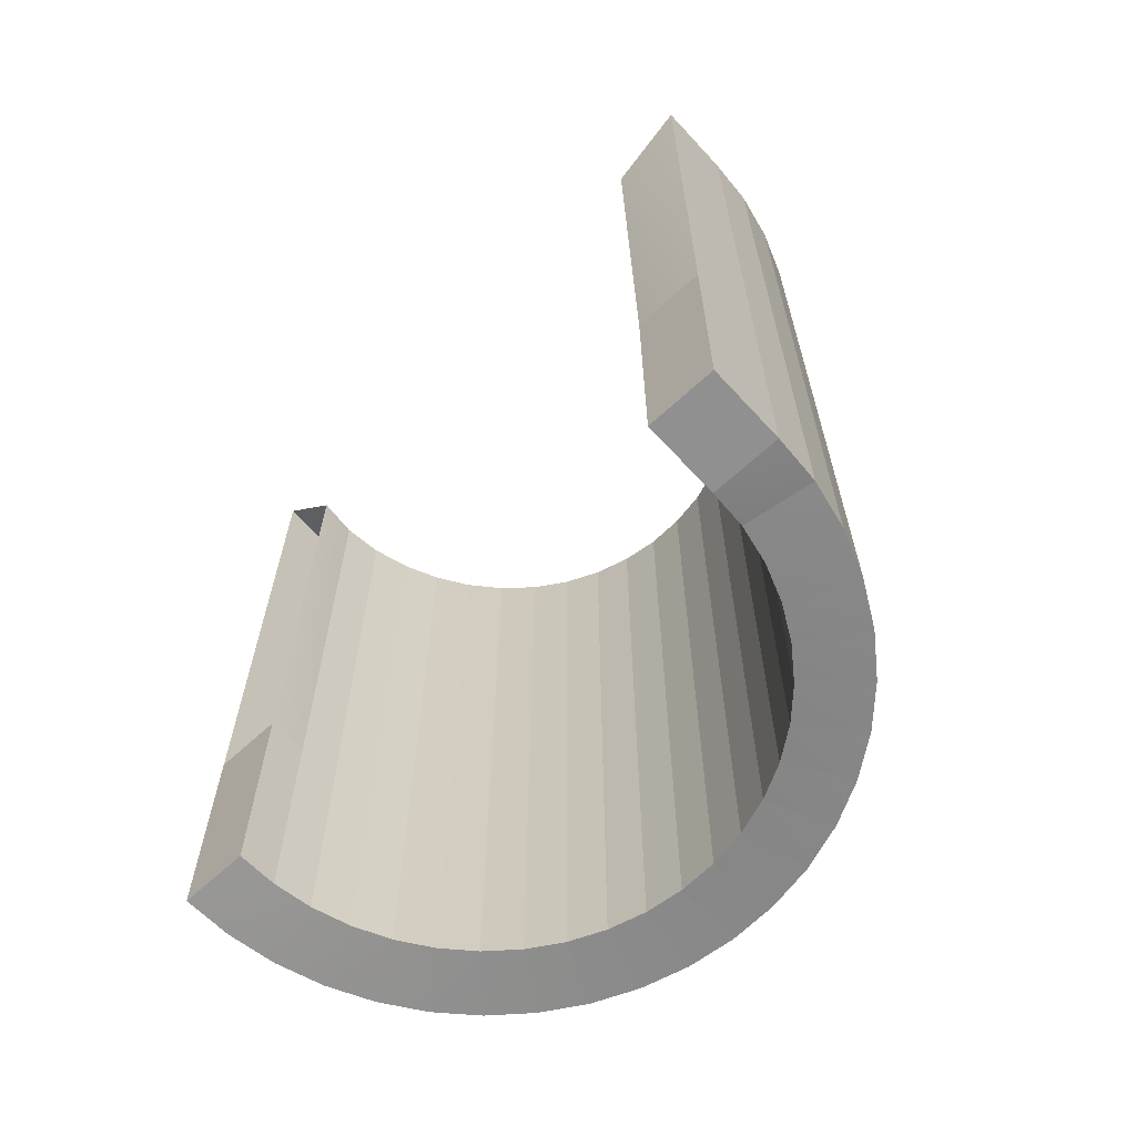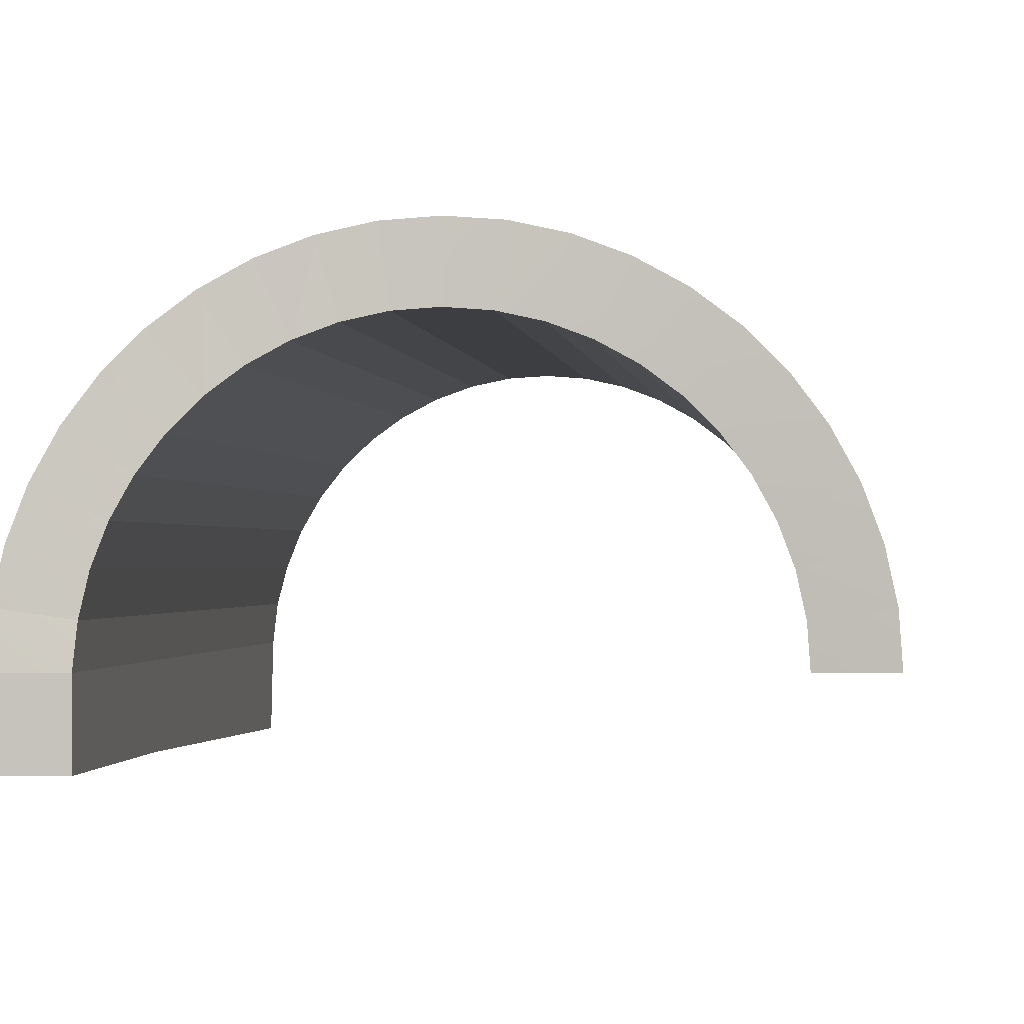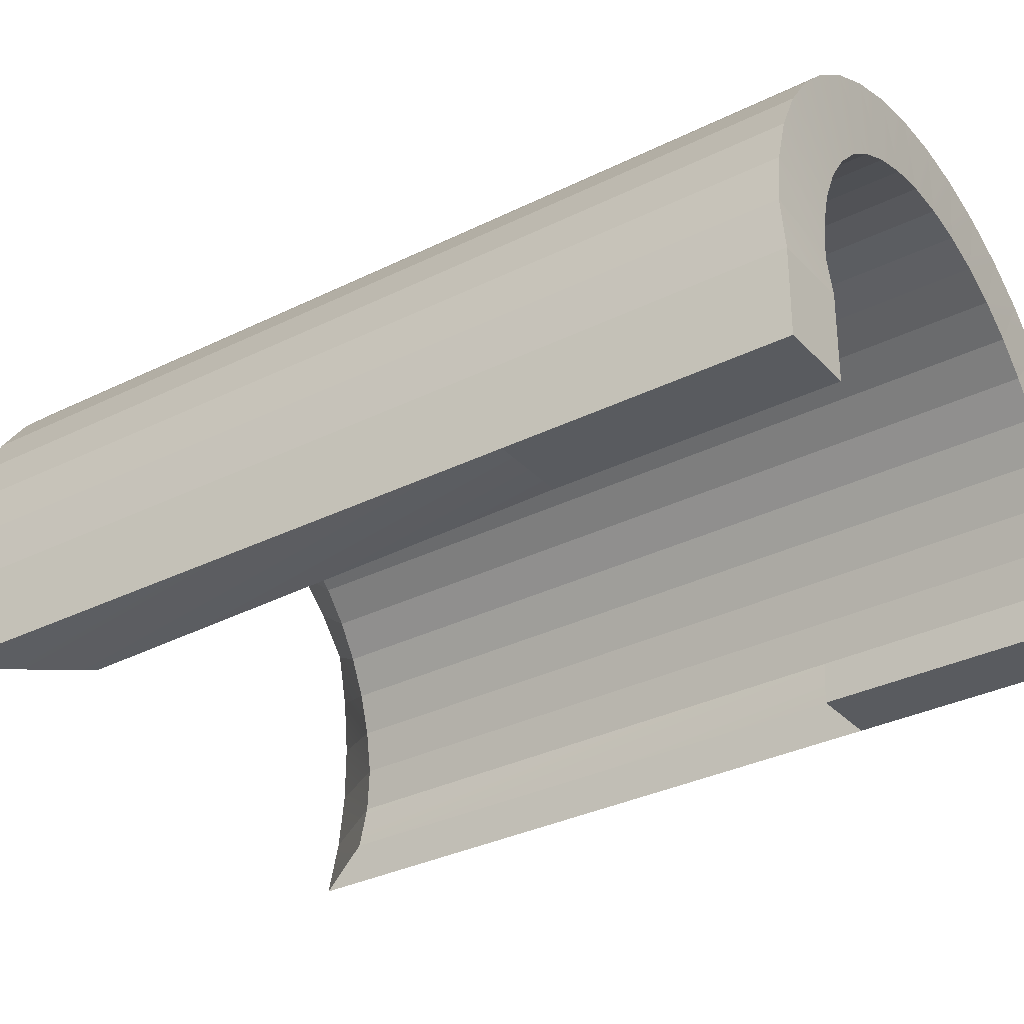
<metadata>
{"format":"obj","ext":"obj","renderer":"f3d","projection":"perspective","resolution":1024,"background":"white","views":[{"elev":-65.8,"azim":42.7,"up":"+Z"},{"elev":-1.0,"azim":-173.2,"up":"+Y"},{"elev":-32.3,"azim":125.0,"up":"+Y"}]}
</metadata>
<code>
g pb_Mesh-21634
v -30 -10.5 29.75
v -29.69 -6.231 29.5
v -30 -10.5 41.94
v -29.69 -6.231 40.69
v -29.69 -6.231 29.5
v -28.78 -2.048 29.25
v -29.69 -6.231 40.69
v -28.78 -2.048 39.44
v -28.78 -2.048 29.25
v -27.29 1.962 29
v -28.78 -2.048 39.44
v -27.29 1.962 38.19
v -27.29 1.962 29
v -25.24 5.719 28.75
v -27.29 1.962 38.19
v -25.24 5.719 36.94
v -25.24 5.719 28.75
v -22.67 9.146 28.5
v -25.24 5.719 36.94
v -22.67 9.146 35.69
v -22.67 9.146 28.5
v -19.65 12.17 28.25
v -22.67 9.146 35.69
v -19.65 12.17 35.44
v -19.65 12.17 28.25
v -16.22 14.74 28
v -19.65 12.17 35.44
v -16.22 14.74 35.19
v -16.22 14.74 28
v -12.46 16.79 27.75
v -16.22 14.74 35.19
v -12.46 16.79 34.94
v -12.46 16.79 27.75
v -8.452 18.28 27.5
v -12.46 16.79 34.94
v -8.452 18.28 34.69
v -8.452 18.28 27.5
v -4.269 19.19 27.25
v -8.452 18.28 34.69
v -4.269 19.19 34.44
v -4.269 19.19 27.25
v 7.767e-07 19.5 27
v -4.269 19.19 34.44
v 4.707e-05 19.5 34.19
v 7.767e-07 19.5 27
v 4.269 19.19 26.75
v 4.707e-05 19.5 34.19
v 4.269 19.19 33.94
v 4.269 19.19 26.75
v 8.452 18.28 26.5
v 4.269 19.19 33.94
v 8.452 18.28 33.69
v 8.452 18.28 26.5
v 12.46 16.79 26.25
v 8.452 18.28 33.69
v 12.46 16.79 33.44
v 12.46 16.79 26.25
v 16.22 14.74 26
v 12.46 16.79 33.44
v 16.22 14.74 33.19
v 16.22 14.74 26
v 19.65 12.17 25.75
v 16.22 14.74 33.19
v 19.65 12.17 32.94
v 19.65 12.17 25.75
v 22.67 9.146 25.5
v 19.65 12.17 32.94
v 22.67 9.146 32.69
v 22.67 9.146 25.5
v 25.24 5.719 25.25
v 22.67 9.146 32.69
v 25.24 5.719 32.44
v 25.24 5.719 25.25
v 27.29 1.962 25
v 25.24 5.719 32.44
v 27.29 1.962 32.19
v 27.29 1.962 25
v 28.78 -2.048 24.75
v 27.29 1.962 32.19
v 28.78 -2.048 31.94
v 28.78 -2.048 24.75
v 29.69 -6.231 24.5
v 28.78 -2.048 31.94
v 29.69 -6.231 31.69
v 29.69 -6.231 24.5
v 30 -10.5 24
v 29.69 -6.231 31.69
v 30 -10.5 31.31
v -30 -10.5 41.94
v -29.69 -6.231 40.69
v -23.75 -10.5 33.44
v -23.76 -7.085 32.69
v -29.69 -6.231 -36.44
v -30 -10.5 -36.19
v -23.76 -7.085 -36.44
v -24 -10.5 -36.19
v -29.69 -6.231 40.69
v -28.78 -2.048 39.44
v -23.76 -7.085 32.69
v -23.03 -3.738 31.94
v -28.78 -2.048 -36.69
v -29.69 -6.231 -36.44
v -23.03 -3.738 -36.69
v -23.76 -7.085 -36.44
v -28.78 -2.048 39.44
v -27.29 1.962 38.19
v -23.03 -3.738 31.94
v -21.83 -0.5301 31.44
v -27.29 1.962 -36.94
v -28.78 -2.048 -36.69
v -21.83 -0.5301 -36.94
v -23.03 -3.738 -36.69
v -27.29 1.962 38.19
v -25.24 5.719 36.94
v -21.83 -0.5301 31.44
v -20.19 2.475 30.94
v -25.24 5.719 -37.19
v -27.29 1.962 -36.94
v -20.19 2.475 -37.19
v -21.83 -0.5301 -36.94
v -25.24 5.719 36.94
v -22.67 9.146 35.69
v -20.19 2.475 30.94
v -18.14 5.217 30.44
v -22.67 9.146 -37.44
v -25.24 5.719 -37.19
v -18.14 5.217 -37.44
v -20.19 2.475 -37.19
v -22.67 9.146 35.69
v -19.65 12.17 35.44
v -18.14 5.217 30.44
v -15.72 7.638 29.94
v -19.65 12.17 -37.69
v -22.67 9.146 -37.44
v -15.72 7.638 -37.69
v -18.14 5.217 -37.44
v -19.65 12.17 35.44
v -16.22 14.74 35.19
v -15.72 7.638 29.94
v -12.98 9.69 29.44
v -16.22 14.74 -37.94
v -19.65 12.17 -37.69
v -12.98 9.69 -37.94
v -15.72 7.638 -37.69
v -16.22 14.74 35.19
v -12.46 16.79 34.94
v -12.98 9.69 29.44
v -9.97 11.33 28.94
v -12.46 16.79 -38.19
v -16.22 14.74 -37.94
v -9.97 11.33 -38.19
v -12.98 9.69 -37.94
v -12.46 16.79 34.94
v -8.452 18.28 34.69
v -9.97 11.33 28.94
v -6.762 12.53 28.44
v -8.452 18.28 -38.44
v -12.46 16.79 -38.19
v -6.762 12.53 -38.44
v -9.97 11.33 -38.19
v -8.452 18.28 34.69
v -4.269 19.19 34.44
v -6.762 12.53 28.44
v -3.416 13.26 27.94
v -4.269 19.19 -38.69
v -8.452 18.28 -38.44
v -3.416 13.26 -38.69
v -6.762 12.53 -38.44
v -4.269 19.19 34.44
v 4.707e-05 19.5 34.19
v -3.416 13.26 27.94
v -1.552e-06 13.5 27.44
v -2.527e-05 19.5 -38.94
v -4.269 19.19 -38.69
v -2.956e-05 13.5 -38.94
v -3.416 13.26 -38.69
v 4.707e-05 19.5 34.19
v 4.269 19.19 33.94
v -1.552e-06 13.5 27.44
v 3.416 13.26 26.94
v 4.269 19.19 -39.19
v -2.527e-05 19.5 -38.94
v 3.416 13.26 -39.19
v -2.956e-05 13.5 -38.94
v 4.269 19.19 33.94
v 8.452 18.28 33.69
v 3.416 13.26 26.94
v 6.762 12.53 26.44
v 8.452 18.28 -39.44
v 4.269 19.19 -39.19
v 6.762 12.53 -39.44
v 3.416 13.26 -39.19
v 8.452 18.28 33.69
v 12.46 16.79 33.44
v 6.762 12.53 26.44
v 9.97 11.33 25.94
v 12.46 16.79 -39.69
v 8.452 18.28 -39.44
v 9.97 11.33 -39.69
v 6.762 12.53 -39.44
v 12.46 16.79 33.44
v 16.22 14.74 33.19
v 9.97 11.33 25.94
v 12.98 9.69 25.44
v 16.22 14.74 -39.94
v 12.46 16.79 -39.69
v 12.98 9.69 -39.94
v 9.97 11.33 -39.69
v 16.22 14.74 33.19
v 19.65 12.17 32.94
v 12.98 9.69 25.44
v 15.72 7.638 24.94
v 19.65 12.17 -40.19
v 16.22 14.74 -39.94
v 15.72 7.638 -40.19
v 12.98 9.69 -39.94
v 19.65 12.17 32.94
v 22.67 9.146 32.69
v 15.72 7.638 24.94
v 18.14 5.217 24.44
v 22.67 9.146 -40.44
v 19.65 12.17 -40.19
v 18.14 5.217 -40.44
v 15.72 7.638 -40.19
v 22.67 9.146 32.69
v 25.24 5.719 32.44
v 18.14 5.217 24.44
v 20.19 2.475 23.94
v 25.24 5.719 -40.69
v 22.67 9.146 -40.44
v 20.19 2.475 -40.69
v 18.14 5.217 -40.44
v 25.24 5.719 32.44
v 27.29 1.962 32.19
v 20.19 2.475 23.94
v 21.83 -0.5301 23.44
v 27.29 1.962 -40.94
v 25.24 5.719 -40.69
v 21.83 -0.53 -40.94
v 20.19 2.475 -40.69
v 27.29 1.962 32.19
v 28.78 -2.048 31.94
v 21.83 -0.5301 23.44
v 23.03 -3.738 22.94
v 28.78 -2.048 -41.19
v 27.29 1.962 -40.94
v 23.03 -3.738 -41.19
v 21.83 -0.53 -40.94
v 28.78 -2.048 31.94
v 29.69 -6.231 31.69
v 23.03 -3.738 22.94
v 23.76 -7.084 22.19
v 29.69 -6.231 -41.44
v 28.78 -2.048 -41.19
v 23.76 -7.084 -41.44
v 23.03 -3.738 -41.19
v 29.69 -6.231 31.69
v 30 -10.5 31.31
v 23.76 -7.084 22.19
v 24 -10.5 21.44
v 30 -10.5 -41.94
v 29.69 -6.231 -41.44
v 24 -10.5 -41.94
v 23.76 -7.084 -41.44
v 22.67 9.146 25.5
v 19.65 12.17 25.75
v 22.67 9.146 -18.69
v 19.65 12.17 -18.44
v 19.65 12.17 25.75
v 16.22 14.74 26
v 19.65 12.17 -18.44
v 16.22 14.74 -18.19
v 16.22 14.74 26
v 12.46 16.79 26.25
v 16.22 14.74 -18.19
v 12.46 16.79 -17.94
v 12.46 16.79 26.25
v 8.452 18.28 26.5
v 12.46 16.79 -17.94
v 8.452 18.28 -17.69
v 8.452 18.28 26.5
v 4.269 19.19 26.75
v 8.452 18.28 -17.69
v 4.269 19.19 -17.44
v 4.269 19.19 26.75
v 7.767e-07 19.5 27
v 4.269 19.19 -17.44
v -1.234e-05 19.5 -17.19
v 7.767e-07 19.5 27
v -4.269 19.19 27.25
v -1.234e-05 19.5 -17.19
v -4.269 19.19 -16.94
v -4.269 19.19 -16.94
v -8.452 18.28 -16.69
v -8.452 18.28 -16.69
v -12.46 16.79 -16.44
v -12.46 16.79 -16.44
v -16.22 14.74 -16.19
v -16.22 14.74 -16.19
v -19.65 12.17 -15.94
v -19.65 12.17 -15.94
v -22.67 9.146 -15.69
v -22.67 9.146 -15.69
v -25.24 5.719 -15.44
v -25.24 5.719 -15.44
v -27.29 1.962 -15.19
v -27.29 1.962 -15.19
v -28.78 -2.048 -14.94
v -28.78 -2.048 -14.94
v -29.69 -6.231 -14.69
v -29.69 -6.231 -14.69
v -30 -10.5 -14.44
v 25.24 5.719 25.25
v 22.67 9.146 25.5
v 25.24 5.719 -18.94
v 22.67 9.146 -18.69
v 27.29 1.962 25
v 25.24 5.719 25.25
v 27.29 1.962 -19.19
v 25.24 5.719 -18.94
v 28.78 -2.048 24.75
v 27.29 1.962 25
v 28.78 -2.048 -19.44
v 27.29 1.962 -19.19
v 29.69 -6.231 24.5
v 28.78 -2.048 24.75
v 29.69 -6.231 -19.69
v 28.78 -2.048 -19.44
v 30 -10.5 24
v 29.69 -6.231 24.5
v 30 -10.5 -20.19
v 29.69 -6.231 -19.69
v 23.76 -7.084 22.19
v 24 -10.5 -20.19
v 23.76 -7.084 -19.69
v 24 -10.5 21.44
v 30 -17.25 -20.19
v 24 -18.09 20.59
v 30 -17.25 31.31
v 24 -17.25 -20.19
v 23.76 -7.084 -19.69
v 23.03 -3.738 22.94
v 23.76 -7.084 22.19
v 23.03 -3.738 -19.44
v 23.03 -3.738 -19.44
v 21.83 -0.5301 23.44
v 23.03 -3.738 22.94
v 21.83 -0.5301 -19.19
v 21.83 -0.5301 -19.19
v 20.19 2.475 23.94
v 21.83 -0.5301 23.44
v 20.19 2.475 -18.94
v 20.19 2.475 -18.94
v 18.14 5.217 24.44
v 20.19 2.475 23.94
v 18.14 5.217 -18.69
v 18.14 5.217 -18.69
v 15.72 7.638 24.94
v 18.14 5.217 24.44
v 15.72 7.638 -18.44
v 15.72 7.638 -18.44
v 12.98 9.69 25.44
v 15.72 7.638 24.94
v 12.98 9.69 -18.19
v 12.98 9.69 -18.19
v 9.97 11.33 25.94
v 12.98 9.69 25.44
v 9.97 11.33 -17.94
v 9.97 11.33 -17.94
v 6.762 12.53 26.44
v 9.97 11.33 25.94
v 6.762 12.53 -17.69
v 6.762 12.53 -17.69
v 3.416 13.26 26.94
v 6.762 12.53 26.44
v 3.416 13.26 -17.44
v 3.416 13.26 -17.44
v -1.552e-06 13.5 27.44
v 3.416 13.26 26.94
v -1.585e-05 13.5 -17.19
v -1.585e-05 13.5 -17.19
v -3.416 13.26 27.94
v -1.552e-06 13.5 27.44
v -3.416 13.26 -16.94
v -3.416 13.26 -16.94
v -6.762 12.53 28.44
v -3.416 13.26 27.94
v -6.762 12.53 -16.69
v -6.762 12.53 -16.69
v -9.97 11.33 28.94
v -6.762 12.53 28.44
v -9.97 11.33 -16.44
v -9.97 11.33 -16.44
v -12.98 9.69 29.44
v -9.97 11.33 28.94
v -12.98 9.69 -16.19
v -12.98 9.69 -16.19
v -15.72 7.638 29.94
v -12.98 9.69 29.44
v -15.72 7.638 -15.94
v -15.72 7.638 -15.94
v -18.14 5.217 30.44
v -15.72 7.638 29.94
v -18.14 5.217 -15.69
v -18.14 5.217 -15.69
v -20.19 2.475 30.94
v -18.14 5.217 30.44
v -20.19 2.475 -15.44
v -20.19 2.475 -15.44
v -21.83 -0.5301 31.44
v -20.19 2.475 30.94
v -21.83 -0.5301 -15.19
v -21.83 -0.5301 -15.19
v -23.03 -3.738 31.94
v -21.83 -0.5301 31.44
v -23.03 -3.738 -14.94
v -23.76 -7.085 -14.69
v -23.75 -10.5 33.44
v -23.76 -7.085 32.69
v -24 -10.5 -14.44
v -23.03 -3.738 -14.94
v -23.76 -7.085 32.69
v -23.03 -3.738 31.94
v -23.76 -7.085 -14.69
v 24 -10.5 21.44
v 30 -10.5 31.31
v 24 -18.09 20.59
v 30 -17.25 31.31
v 30 -10.5 31.31
v 30 -10.5 -20.19
v 30 -17.25 31.31
v 30 -17.25 -20.19
v 30 -10.5 -41.94
v 24 -10.5 -41.94
v 30 -17.25 -41.94
v 24 -17.25 -41.94
v 24 -10.5 -20.19
v 24 -10.5 21.44
v 24 -17.25 -20.19
v 24 -18.09 20.59
v -29.69 -6.231 -36.44
v -30 -10.5 -36.19
v -23.76 -7.085 -36.44
v -23.03 -3.738 -36.69
v -30 -10.5 -14.44
v -24 -10.5 -14.44
v -30 -10.5 -36.19
v -24 -10.5 -36.19
v -24 -10.5 -14.44
v -23.76 -7.085 -14.69
v -24 -10.5 -36.19
v -23.76 -7.085 -36.44
v -28.78 -2.048 -36.69
v -29.69 -6.231 -36.44
v -23.03 -3.738 -36.69
v -21.83 -0.5301 -36.94
v -27.29 1.962 -36.94
v -28.78 -2.048 -36.69
v -21.83 -0.5301 -36.94
v -20.19 2.475 -37.19
v -25.24 5.719 -37.19
v -27.29 1.962 -36.94
v -20.19 2.475 -37.19
v -18.14 5.217 -37.44
v -22.67 9.146 -37.44
v -25.24 5.719 -37.19
v -18.14 5.217 -37.44
v -15.72 7.638 -37.69
v -19.65 12.17 -37.69
v -22.67 9.146 -37.44
v -15.72 7.638 -37.69
v -12.98 9.69 -37.94
v -16.22 14.74 -37.94
v -19.65 12.17 -37.69
v -12.98 9.69 -37.94
v -9.97 11.33 -38.19
v -12.46 16.79 -38.19
v -16.22 14.74 -37.94
v -9.97 11.33 -38.19
v -6.762 12.53 -38.44
v -8.452 18.28 -38.44
v -12.46 16.79 -38.19
v -6.762 12.53 -38.44
v -3.416 13.26 -38.69
v -4.269 19.19 -38.69
v -8.452 18.28 -38.44
v -3.416 13.26 -38.69
v -2.956e-05 13.5 -38.94
v -2.527e-05 19.5 -38.94
v -4.269 19.19 -38.69
v -2.956e-05 13.5 -38.94
v 3.416 13.26 -39.19
v 4.269 19.19 -39.19
v -2.527e-05 19.5 -38.94
v 3.416 13.26 -39.19
v 6.762 12.53 -39.44
v 8.452 18.28 -39.44
v 4.269 19.19 -39.19
v 6.762 12.53 -39.44
v 9.97 11.33 -39.69
v 12.46 16.79 -39.69
v 8.452 18.28 -39.44
v 9.97 11.33 -39.69
v 12.98 9.69 -39.94
v 16.22 14.74 -39.94
v 12.46 16.79 -39.69
v 12.98 9.69 -39.94
v 15.72 7.638 -40.19
v 19.65 12.17 -40.19
v 16.22 14.74 -39.94
v 15.72 7.638 -40.19
v 18.14 5.217 -40.44
v 22.67 9.146 -40.44
v 19.65 12.17 -40.19
v 18.14 5.217 -40.44
v 20.19 2.475 -40.69
v 25.24 5.719 -40.69
v 22.67 9.146 -40.44
v 20.19 2.475 -40.69
v 21.83 -0.53 -40.94
v 27.29 1.962 -40.94
v 25.24 5.719 -40.69
v 21.83 -0.53 -40.94
v 23.03 -3.738 -41.19
v 28.78 -2.048 -41.19
v 27.29 1.962 -40.94
v 23.03 -3.738 -41.19
v 23.76 -7.084 -41.44
v 29.69 -6.231 -41.44
v 28.78 -2.048 -41.19
v 23.76 -7.084 -41.44
v 24 -10.5 -41.94
v 30 -10.5 -41.94
v 29.69 -6.231 -41.44
v 30 -10.5 -20.19
v 30 -17.25 -41.94
v 30 -10.5 -41.94
v 24 -10.5 -41.94
v 24 -17.25 -41.94
v 24 -17.25 -20.19
v 30 -17.25 -20.19
v 24 -17.25 -41.94
v 30 -17.25 -41.94
g pb_Mesh-21634_0
f 3 2 1
f 3 4 2
f 7 6 5
f 7 8 6
f 11 10 9
f 11 12 10
f 15 14 13
f 15 16 14
f 19 18 17
f 19 20 18
f 23 22 21
f 23 24 22
f 27 26 25
f 27 28 26
f 31 30 29
f 31 32 30
f 35 34 33
f 35 36 34
f 39 38 37
f 39 40 38
f 43 42 41
f 43 44 42
f 47 46 45
f 47 48 46
f 51 50 49
f 51 52 50
f 55 54 53
f 55 56 54
f 59 58 57
f 59 60 58
f 63 62 61
f 63 64 62
f 67 66 65
f 67 68 66
f 71 70 69
f 71 72 70
f 75 74 73
f 75 76 74
f 79 78 77
f 79 80 78
f 83 82 81
f 83 84 82
f 87 86 85
f 87 88 86
f 91 90 89
f 91 92 90
f 95 94 93
f 95 96 94
f 99 98 97
f 99 100 98
f 103 102 101
f 103 104 102
f 107 106 105
f 107 108 106
f 111 110 109
f 111 112 110
f 115 114 113
f 115 116 114
f 119 118 117
f 119 120 118
f 123 122 121
f 123 124 122
f 127 126 125
f 127 128 126
f 131 130 129
f 131 132 130
f 135 134 133
f 135 136 134
f 139 138 137
f 139 140 138
f 143 142 141
f 143 144 142
f 147 146 145
f 147 148 146
f 151 150 149
f 151 152 150
f 155 154 153
f 155 156 154
f 159 158 157
f 159 160 158
f 163 162 161
f 163 164 162
f 167 166 165
f 167 168 166
f 171 170 169
f 171 172 170
f 175 174 173
f 175 176 174
f 179 178 177
f 179 180 178
f 183 182 181
f 183 184 182
f 187 186 185
f 187 188 186
f 191 190 189
f 191 192 190
f 195 194 193
f 195 196 194
f 199 198 197
f 199 200 198
f 203 202 201
f 203 204 202
f 207 206 205
f 207 208 206
f 211 210 209
f 211 212 210
f 215 214 213
f 215 216 214
f 219 218 217
f 219 220 218
f 223 222 221
f 223 224 222
f 227 226 225
f 227 228 226
f 231 230 229
f 231 232 230
f 235 234 233
f 235 236 234
f 239 238 237
f 239 240 238
f 243 242 241
f 243 244 242
f 247 246 245
f 247 248 246
f 251 250 249
f 251 252 250
f 255 254 253
f 255 256 254
f 259 258 257
f 259 260 258
f 263 262 261
f 263 264 262
f 267 266 265
f 267 268 266
f 271 270 269
f 271 272 270
f 275 274 273
f 275 276 274
f 279 278 277
f 279 280 278
f 283 282 281
f 283 284 282
f 287 286 285
f 287 288 286
f 291 290 289
f 291 292 290
f 293 37 38
f 293 294 37
f 295 33 34
f 295 296 33
f 297 29 30
f 297 298 29
f 299 25 26
f 299 300 25
f 301 21 22
f 301 302 21
f 303 17 18
f 303 304 17
f 305 13 14
f 305 306 13
f 307 9 10
f 307 308 9
f 309 5 6
f 309 310 5
f 311 1 2
f 311 312 1
f 315 314 313
f 315 316 314
f 319 318 317
f 319 320 318
f 323 322 321
f 323 324 322
f 327 326 325
f 327 328 326
f 331 330 329
f 331 332 330
f 335 334 333
f 334 336 333
f 339 338 337
f 338 340 337
f 343 342 341
f 342 344 341
f 347 346 345
f 346 348 345
f 351 350 349
f 350 352 349
f 355 354 353
f 354 356 353
f 359 358 357
f 358 360 357
f 363 362 361
f 362 364 361
f 367 366 365
f 366 368 365
f 371 370 369
f 370 372 369
f 375 374 373
f 374 376 373
f 379 378 377
f 378 380 377
f 383 382 381
f 382 384 381
f 387 386 385
f 386 388 385
f 391 390 389
f 390 392 389
f 395 394 393
f 394 396 393
f 399 398 397
f 398 400 397
f 403 402 401
f 402 404 401
f 407 406 405
f 406 408 405
f 411 410 409
f 410 412 409
f 415 414 413
f 414 416 413
f 419 418 417
f 418 420 417
f 423 422 421
f 422 424 421
f 427 426 425
f 427 428 426
f 431 430 429
f 431 432 430
f 435 434 433
f 435 436 434
f 439 438 437
f 439 440 438
f 441 312 311
f 441 442 312
f 443 421 424
f 443 444 421
f 447 446 445
f 447 448 446
f 451 450 449
f 451 452 450
f 453 310 309
f 453 454 310
f 455 413 416
f 455 456 413
f 457 308 307
f 457 458 308
f 459 409 412
f 459 460 409
f 461 306 305
f 461 462 306
f 463 405 408
f 463 464 405
f 465 304 303
f 465 466 304
f 467 401 404
f 467 468 401
f 469 302 301
f 469 470 302
f 471 397 400
f 471 472 397
f 473 300 299
f 473 474 300
f 475 393 396
f 475 476 393
f 477 298 297
f 477 478 298
f 479 389 392
f 479 480 389
f 481 296 295
f 481 482 296
f 483 385 388
f 483 484 385
f 485 294 293
f 485 486 294
f 487 381 384
f 487 488 381
f 489 292 291
f 489 490 292
f 491 377 380
f 491 492 377
f 493 288 287
f 493 494 288
f 495 373 376
f 495 496 373
f 497 284 283
f 497 498 284
f 499 369 372
f 499 500 369
f 501 280 279
f 501 502 280
f 503 365 368
f 503 504 365
f 505 276 275
f 505 506 276
f 507 361 364
f 507 508 361
f 509 272 271
f 509 510 272
f 511 357 360
f 511 512 357
f 513 268 267
f 513 514 268
f 515 353 356
f 515 516 353
f 517 316 315
f 517 518 316
f 519 349 352
f 519 520 349
f 521 320 319
f 521 522 320
f 523 345 348
f 523 524 345
f 525 324 323
f 525 526 324
f 527 341 344
f 527 528 341
f 529 328 327
f 529 530 328
f 531 334 335
f 531 532 334
f 533 332 331
f 533 534 332
f 536 535 432
f 536 537 535
f 538 439 437
f 538 539 439
f 542 541 540
f 542 543 541

</code>
